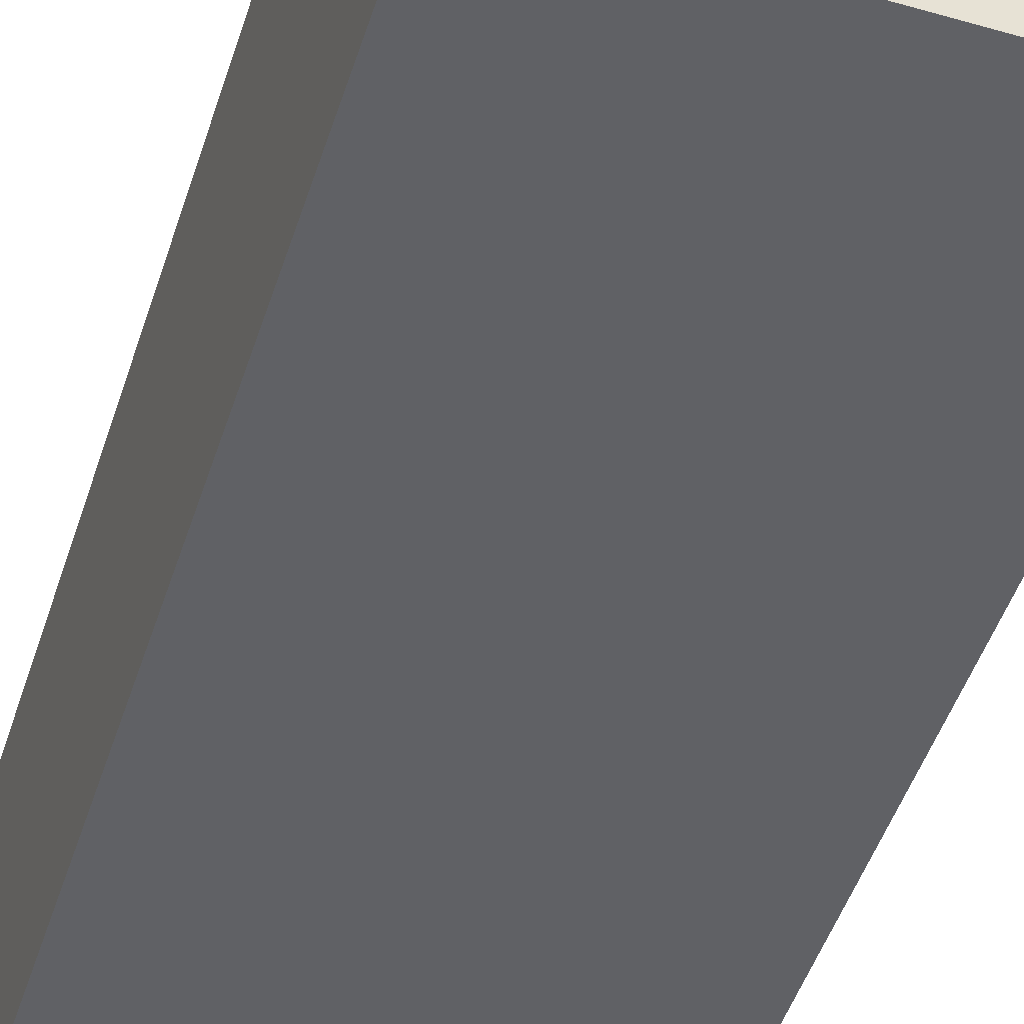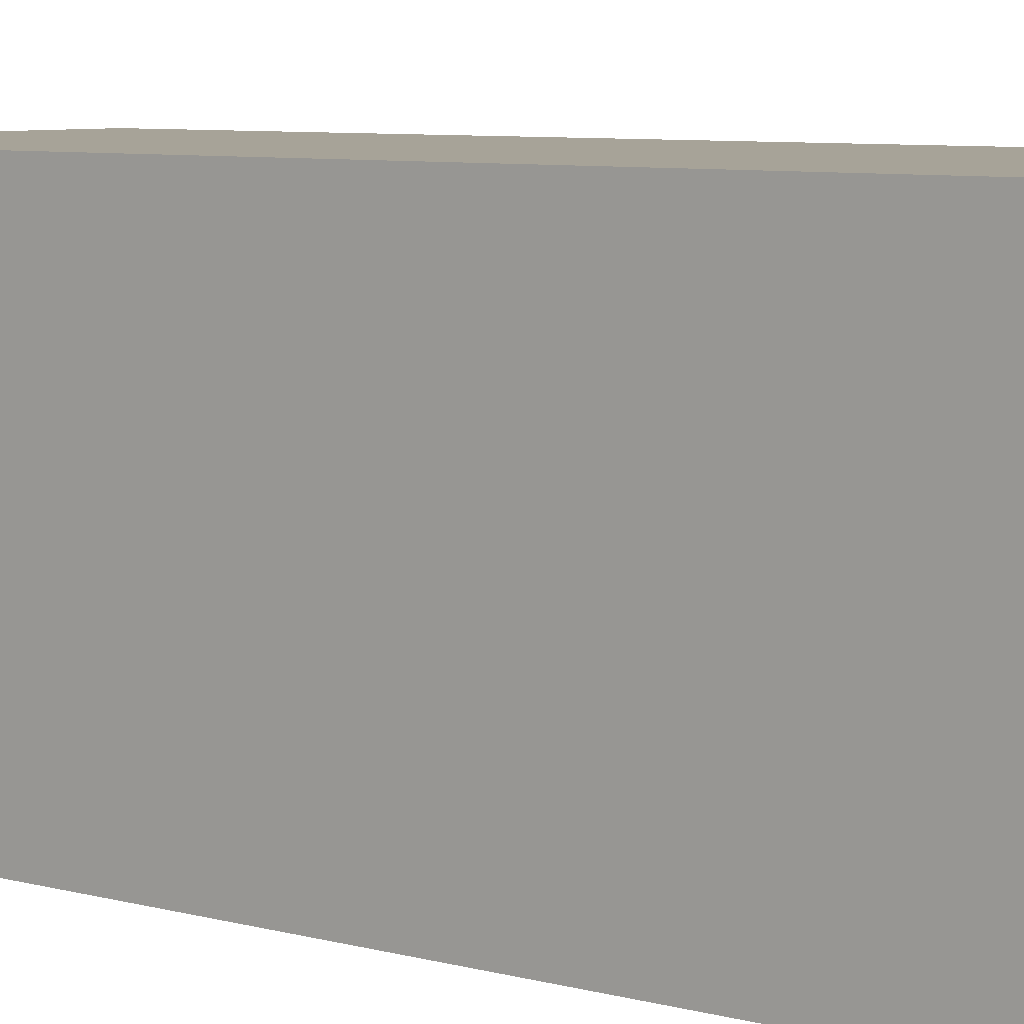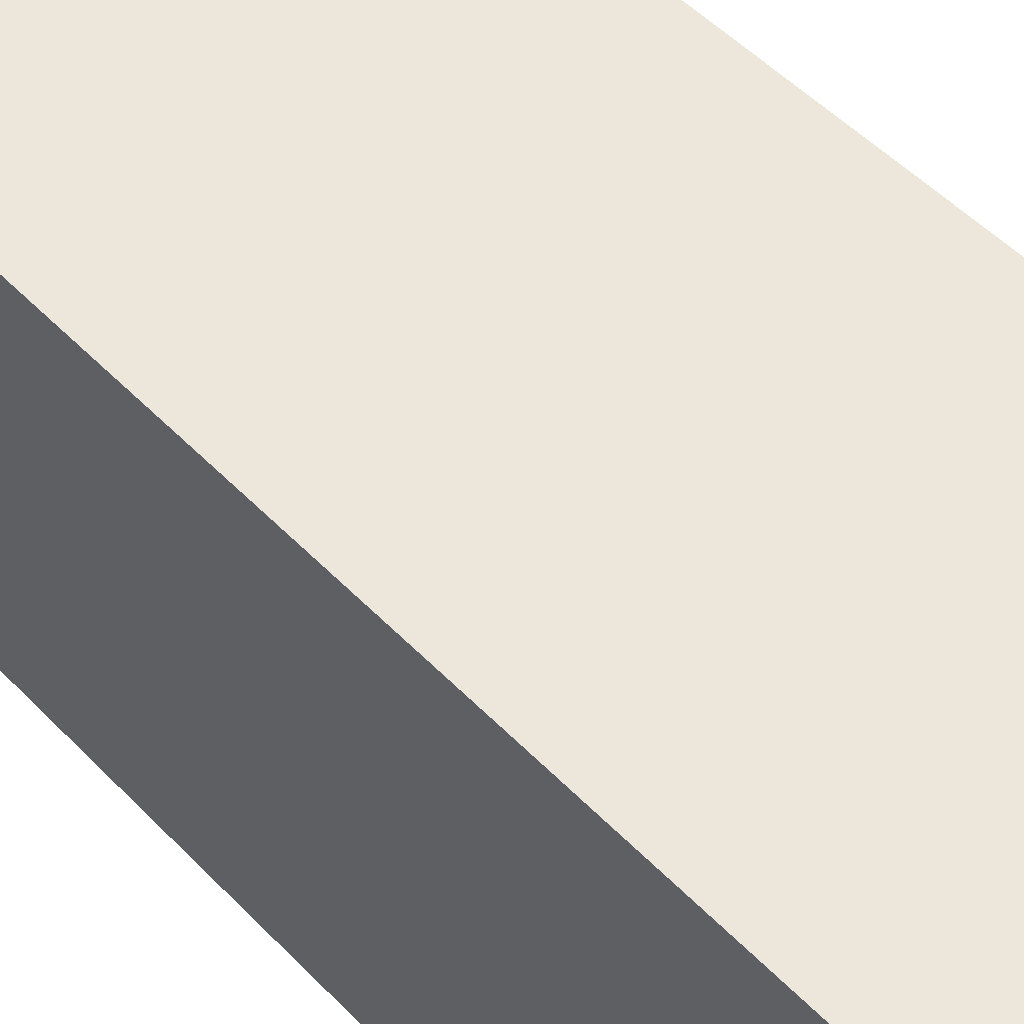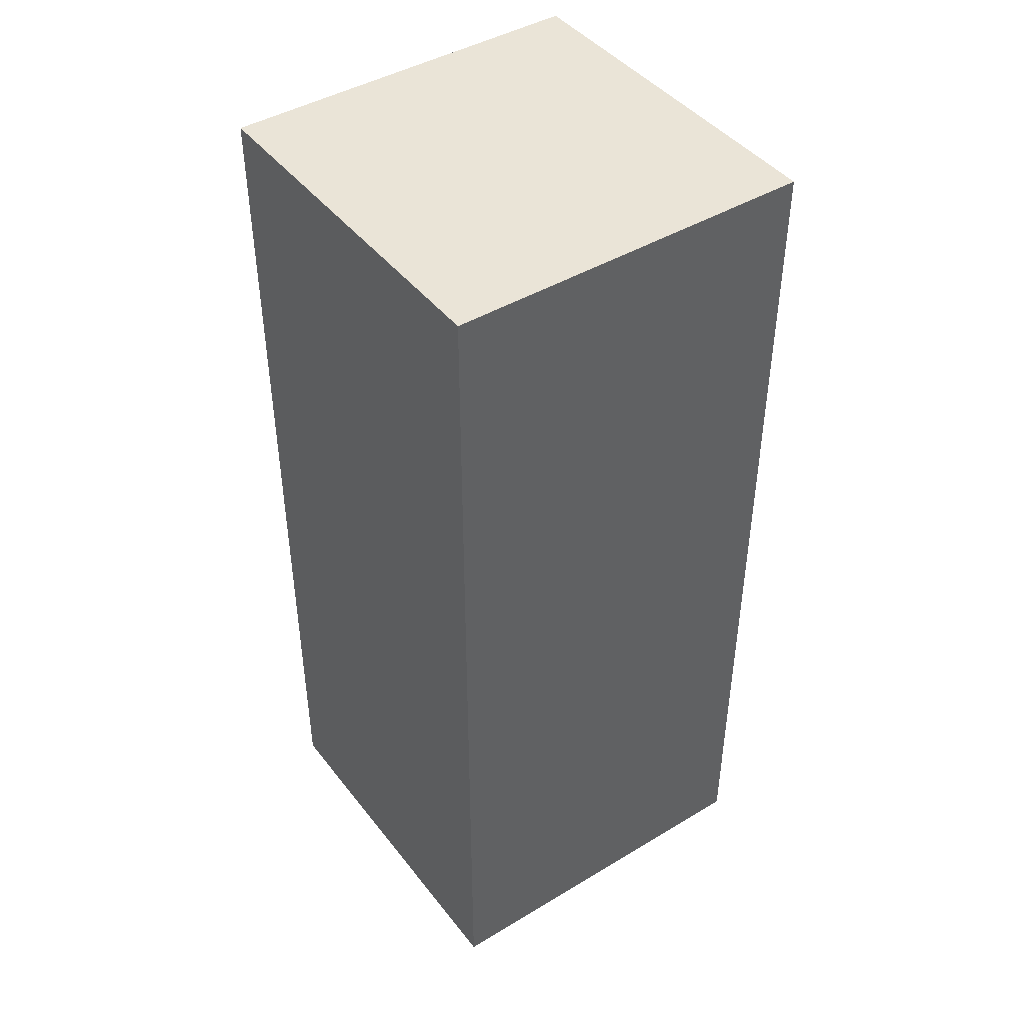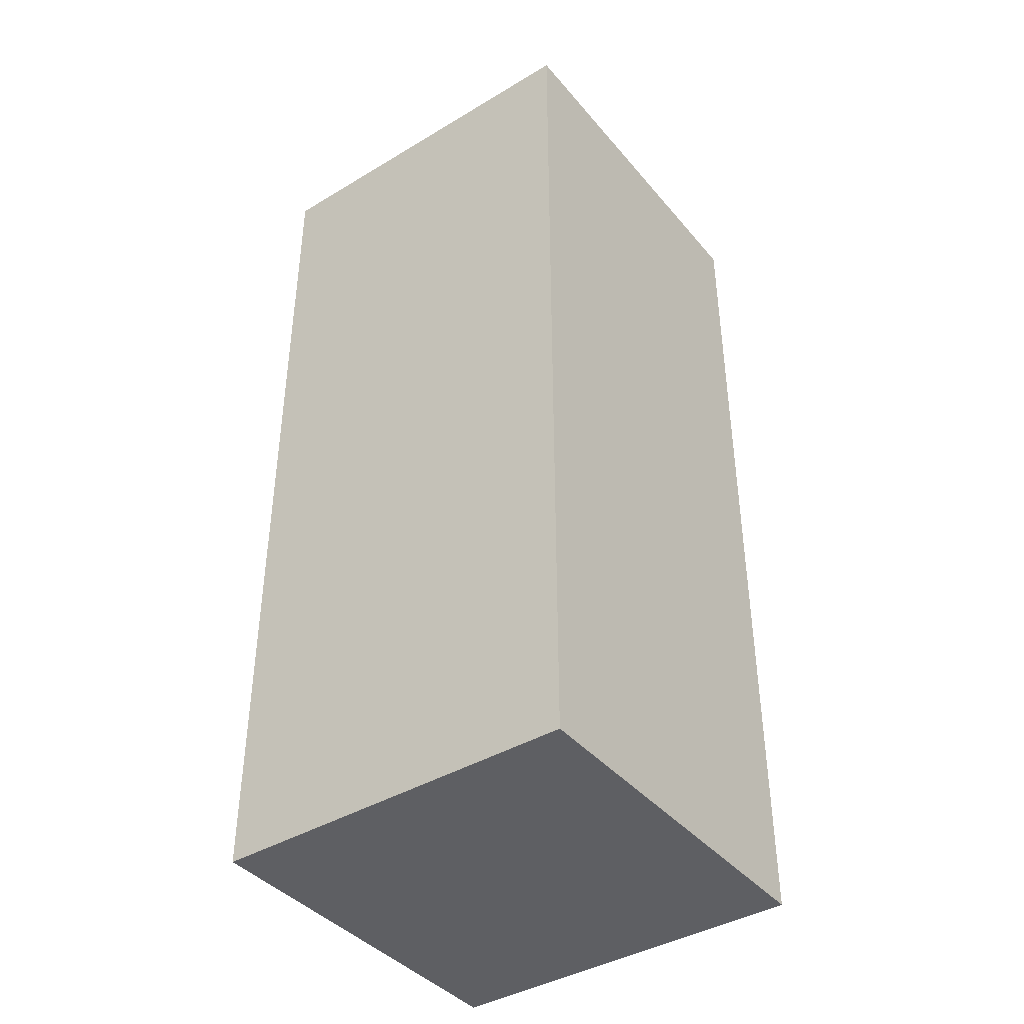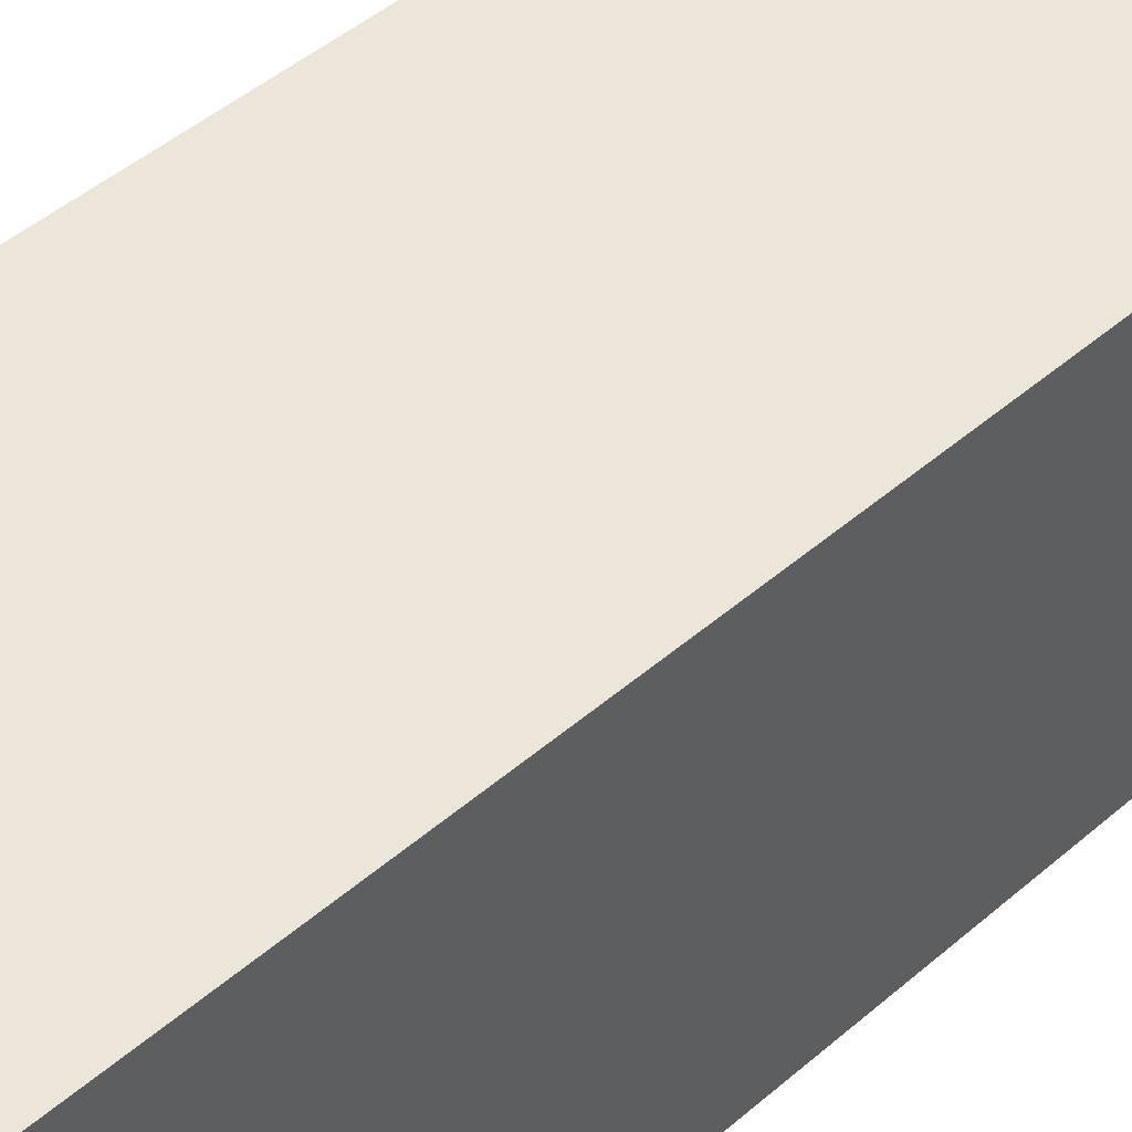
<metadata>
{"format":"obj","ext":"obj","renderer":"f3d","projection":"perspective","resolution":1024,"background":"white","views":[{"elev":-48.8,"azim":162.3,"up":"+Z"},{"elev":6.8,"azim":129.4,"up":"+Z"},{"elev":50.6,"azim":-41.8,"up":"+Z"},{"elev":43.9,"azim":-35.1,"up":"+Y"},{"elev":-40.8,"azim":126.2,"up":"+Y"},{"elev":47.4,"azim":45.9,"up":"+Z"}]}
</metadata>
<code>
o
v 0.6 0.7 0.1
v 0.6 0.7 -0.1
v 0.6 0.9 0.1
v 0.6 0.9 0
v 0.6 1 0
v 0.6 1 -0.1
v 0.6 1.1 0.1
v 0.6 1.1 -0.1
v 0.6 1.2 0.1
v 0.6 1.2 -0.1
v 0.8 0.7 0.1
v 0.8 0.7 -0.1
v 0.8 0.8 0.1
v 0.8 0.8 -0.1
v 0.8 0.9 0.1
v 0.8 0.9 0
v 0.8 0.9 -0.1
v 0.8 1 0.1
v 0.8 1 0
v 0.8 1 -0.1
v 0.8 1.2 0.1
v 0.8 1.2 0
v 0.8 1.2 -0.1
v 0.6 0.7 0.1
v 0.6 0.9 0.1
v 0.6 1.1 0.1
v 0.6 1.2 0.1
v 0.7 0.8 0.1
v 0.7 0.9 0.1
v 0.7 1 0.1
v 0.7 1.1 0.1
v 0.8 0.7 0.1
v 0.8 0.8 0.1
v 0.8 0.9 0.1
v 0.8 1 0.1
v 0.8 1.2 0.1
v 0.6 0.7 -0.1
v 0.6 1 -0.1
v 0.6 1.1 -0.1
v 0.6 1.2 -0.1
v 0.7 0.8 -0.1
v 0.7 0.9 -0.1
v 0.7 1.1 -0.1
v 0.7 1.2 -0.1
v 0.8 0.7 -0.1
v 0.8 0.8 -0.1
v 0.8 0.9 -0.1
v 0.8 1 -0.1
v 0.8 1.2 -0.1
v 0.6 0.7 0.1
v 0.8 0.7 0.1
v 0.6 0.7 -0.1
v 0.8 0.7 -0.1
v 0.6 1.2 0.1
v 0.8 1.2 0.1
v 0.7 1.2 0
v 0.8 1.2 0
v 0.6 1.2 -0.1
v 0.7 1.2 -0.1
v 0.8 1.2 -0.1
f 3 2 1
f 4 2 3
f 5 4 3
f 5 2 4
f 6 2 5
f 7 5 3
f 7 6 5
f 8 6 7
f 9 8 7
f 10 8 9
f 11 12 13
f 13 12 14
f 13 14 15
f 15 14 16
f 16 14 17
f 15 16 18
f 16 17 19
f 18 16 19
f 19 17 20
f 18 19 21
f 19 20 22
f 21 19 22
f 22 20 23
f 28 25 24
f 29 26 25
f 29 25 28
f 30 26 29
f 31 27 26
f 31 26 30
f 32 28 24
f 33 29 28
f 33 28 32
f 34 30 29
f 34 29 33
f 35 31 30
f 35 30 34
f 36 27 31
f 36 31 35
f 37 38 41
f 41 38 42
f 39 40 43
f 38 39 43
f 43 40 44
f 37 41 45
f 41 42 46
f 45 41 46
f 42 38 47
f 46 42 47
f 38 43 48
f 47 38 48
f 43 44 48
f 48 44 49
f 52 51 50
f 53 51 52
f 54 55 56
f 56 55 57
f 54 56 58
f 56 57 59
f 58 56 59
f 59 57 60

</code>
